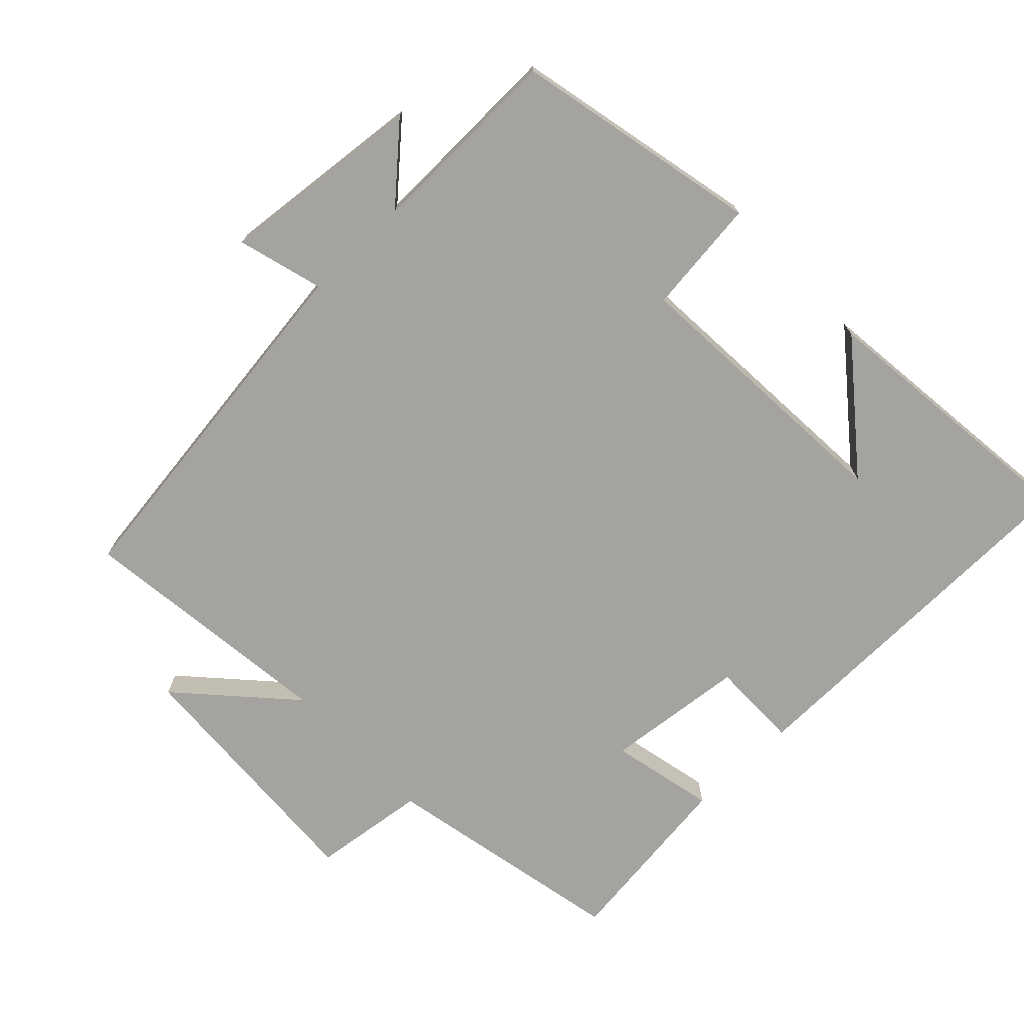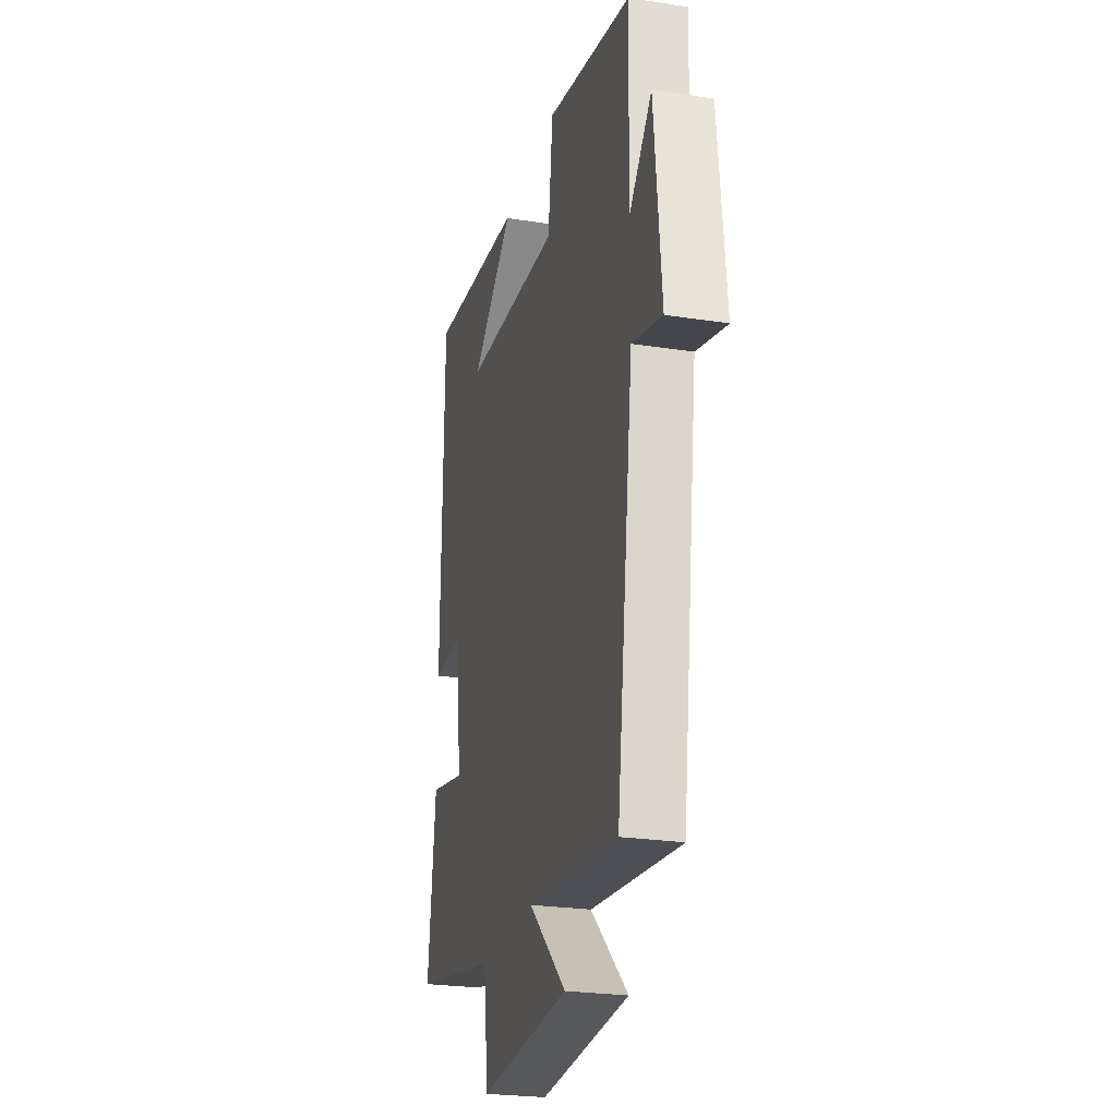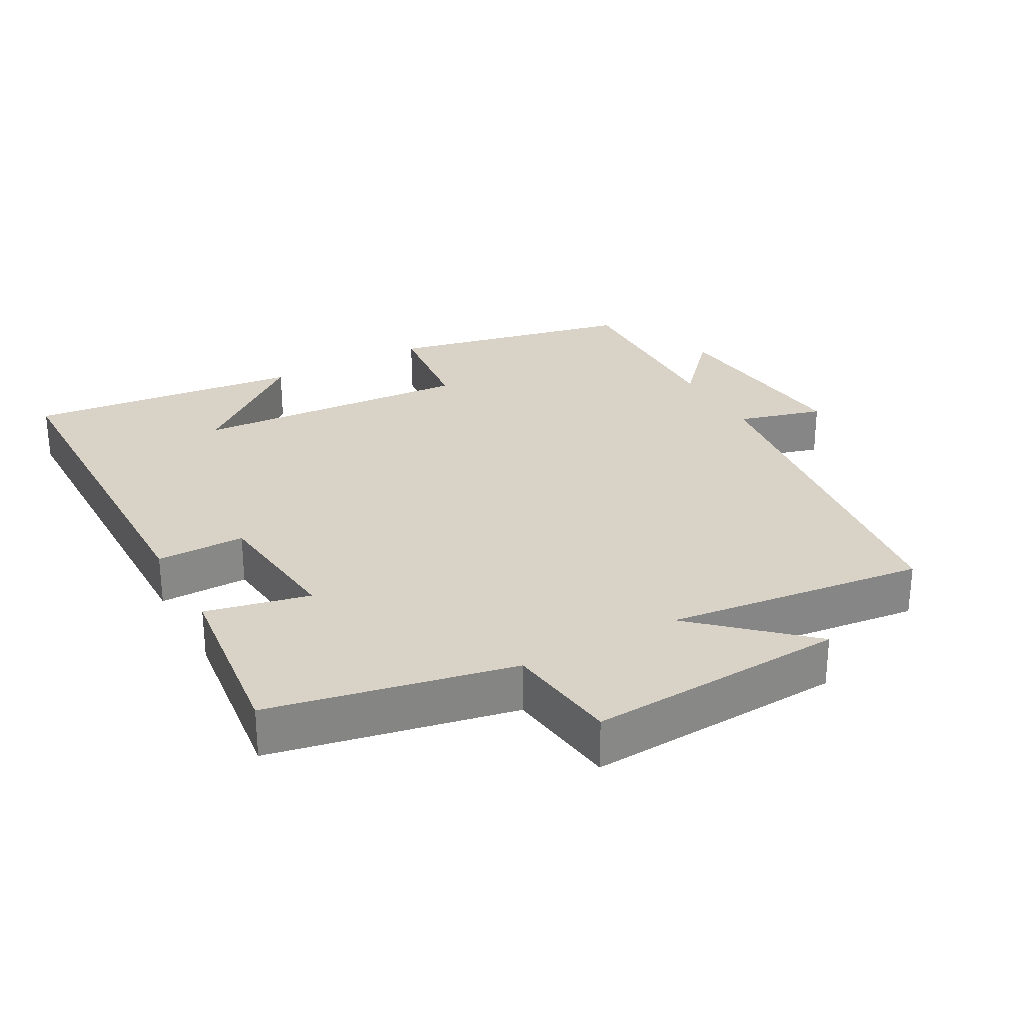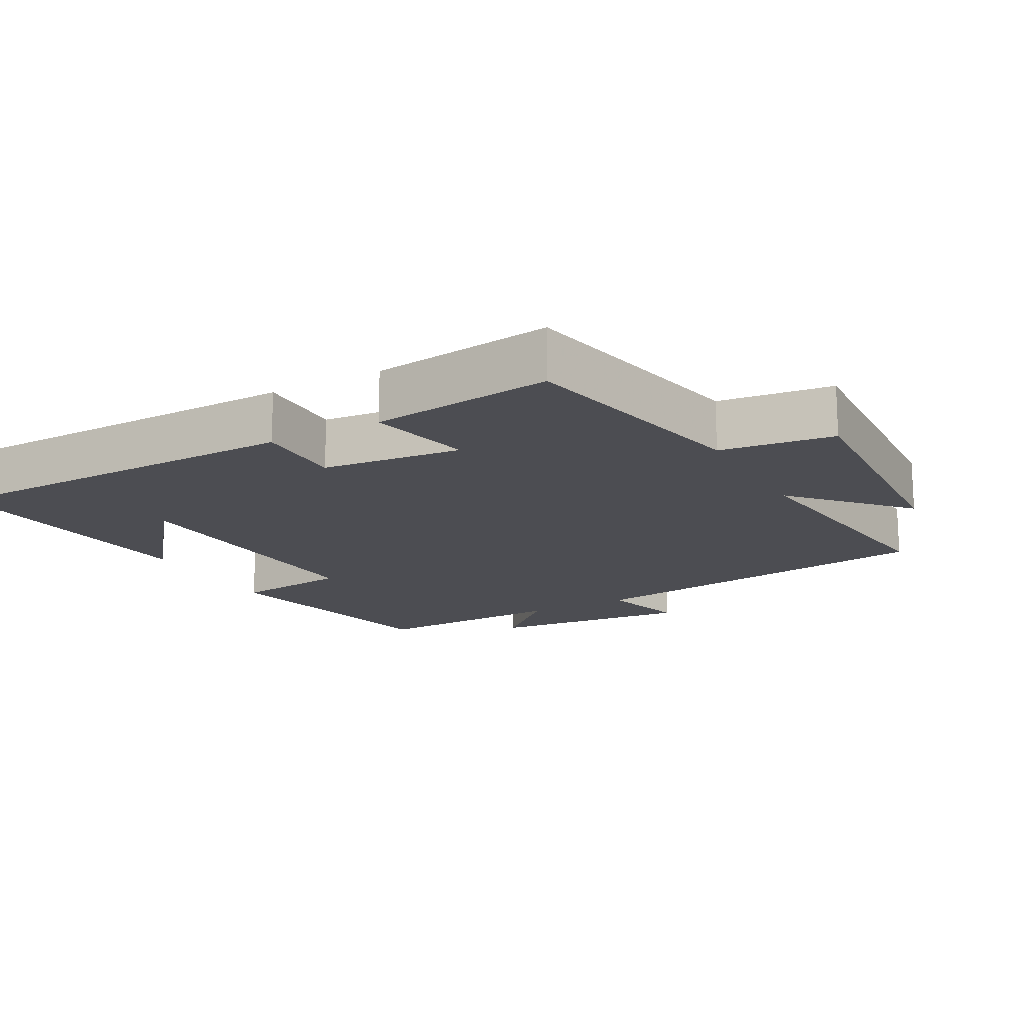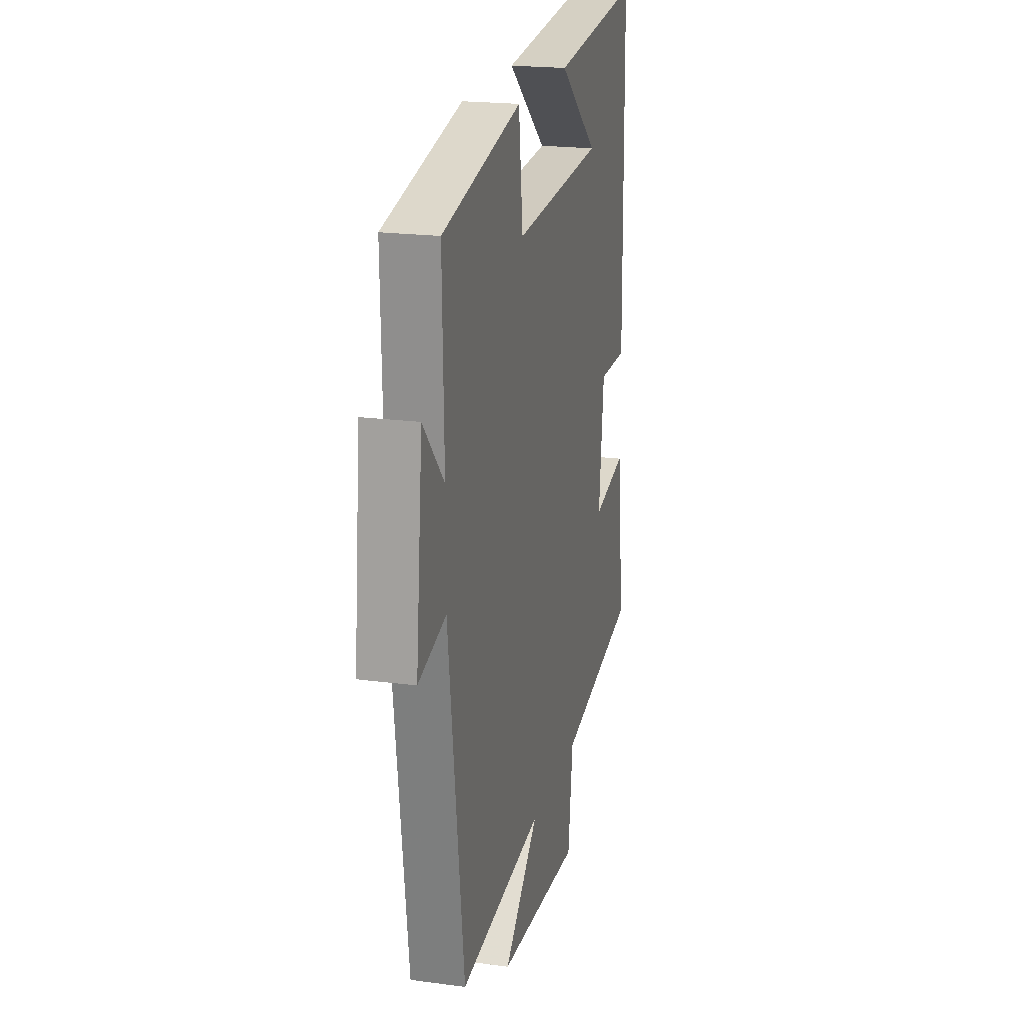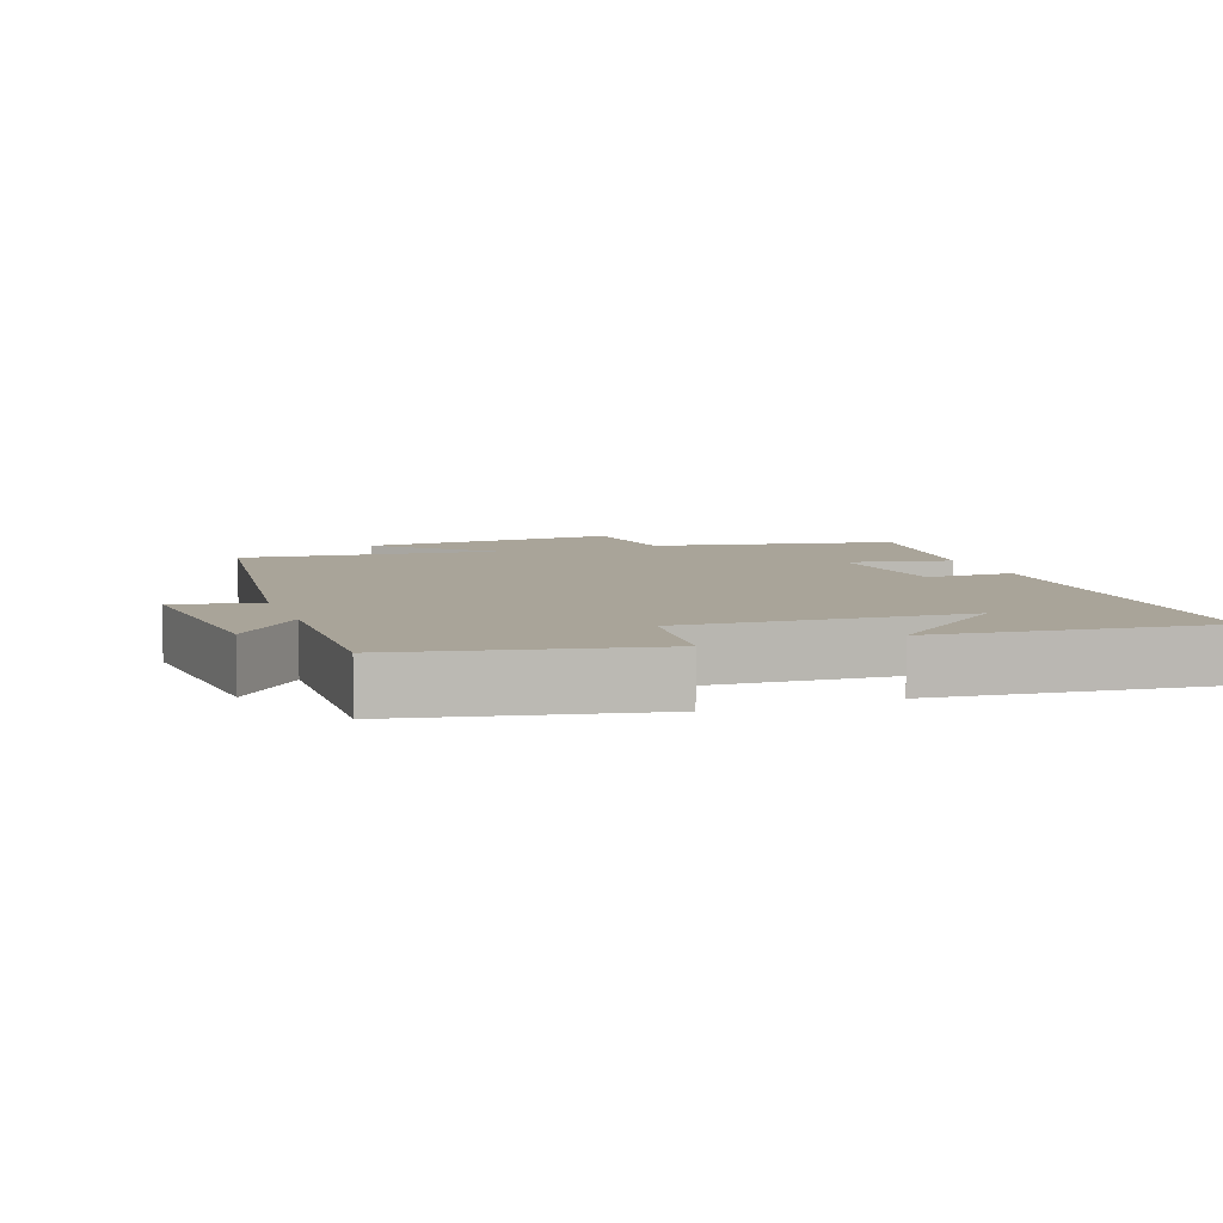
<metadata>
{"format":"obj","ext":"obj","renderer":"f3d","projection":"perspective","resolution":1024,"background":"white","views":[{"elev":-72.9,"azim":-46.2,"up":"+Y"},{"elev":-24.9,"azim":-104.1,"up":"+Z"},{"elev":28.1,"azim":151.1,"up":"+Y"},{"elev":-16.4,"azim":119.0,"up":"+Y"},{"elev":20.3,"azim":-76.2,"up":"+Z"},{"elev":7.3,"azim":-19.9,"up":"+Y"}]}
</metadata>
<code>
v -0.431 0.07 -0.544
v -0.5 0.07 -0.018
v -0.623 0.07 -0.052
v -0.593 0.07 0.242
v -0.5 0.07 0.14
v -0.507 0.07 0.424
v -0.153 0.07 0.5
v -0.134 0.07 0.334
v 0.27 0.07 0.36
v 0.095 0.07 0.5
v 0.493 0.07 0.544
v 0.5 0.07 0.002
v 0.372 0.07 0.003
v 0.35 0.07 -0.199
v 0.5 0.07 -0.166
v 0.532 0.07 -0.429
v 0.181 0.07 -0.5
v 0.16 0.07 -0.664
v -0.212 0.07 -0.642
v -0.057 0.07 -0.5
v -0.431 0 -0.544
v -0.5 0 -0.018
v -0.623 0 -0.052
v -0.593 0 0.242
v -0.5 0 0.14
v -0.507 0 0.424
v -0.153 0 0.5
v -0.134 0 0.334
v 0.27 0 0.36
v 0.095 0 0.5
v 0.493 0 0.544
v 0.5 0 0.002
v 0.372 0 0.003
v 0.35 0 -0.199
v 0.5 0 -0.166
v 0.532 0 -0.429
v 0.181 0 -0.5
v 0.16 0 -0.664
v -0.212 0 -0.642
v -0.057 0 -0.5
f 17 18 19 20
f 16 17 20
f 15 16 20
f 14 15 20
f 20 1 2
f 14 20 2
f 13 14 2
f 11 12 13
f 9 10 11
f 9 11 13
f 8 9 13 2
f 5 6 7 8
f 2 3 4 5
f 2 5 8
f 40 39 38 37
f 40 37 36
f 40 36 35
f 40 35 34
f 22 21 40
f 22 40 34
f 22 34 33
f 33 32 31
f 31 30 29
f 33 31 29
f 22 33 29 28
f 28 27 26 25
f 25 24 23 22
f 28 25 22
f 1 21 22 2
f 2 22 23 3
f 3 23 24 4
f 4 24 25 5
f 5 25 26 6
f 6 26 27 7
f 7 27 28 8
f 8 28 29 9
f 9 29 30 10
f 10 30 31 11
f 11 31 32 12
f 12 32 33 13
f 13 33 34 14
f 14 34 35 15
f 15 35 36 16
f 16 36 37 17
f 17 37 38 18
f 18 38 39 19
f 19 39 40 20
f 20 40 21 1

</code>
